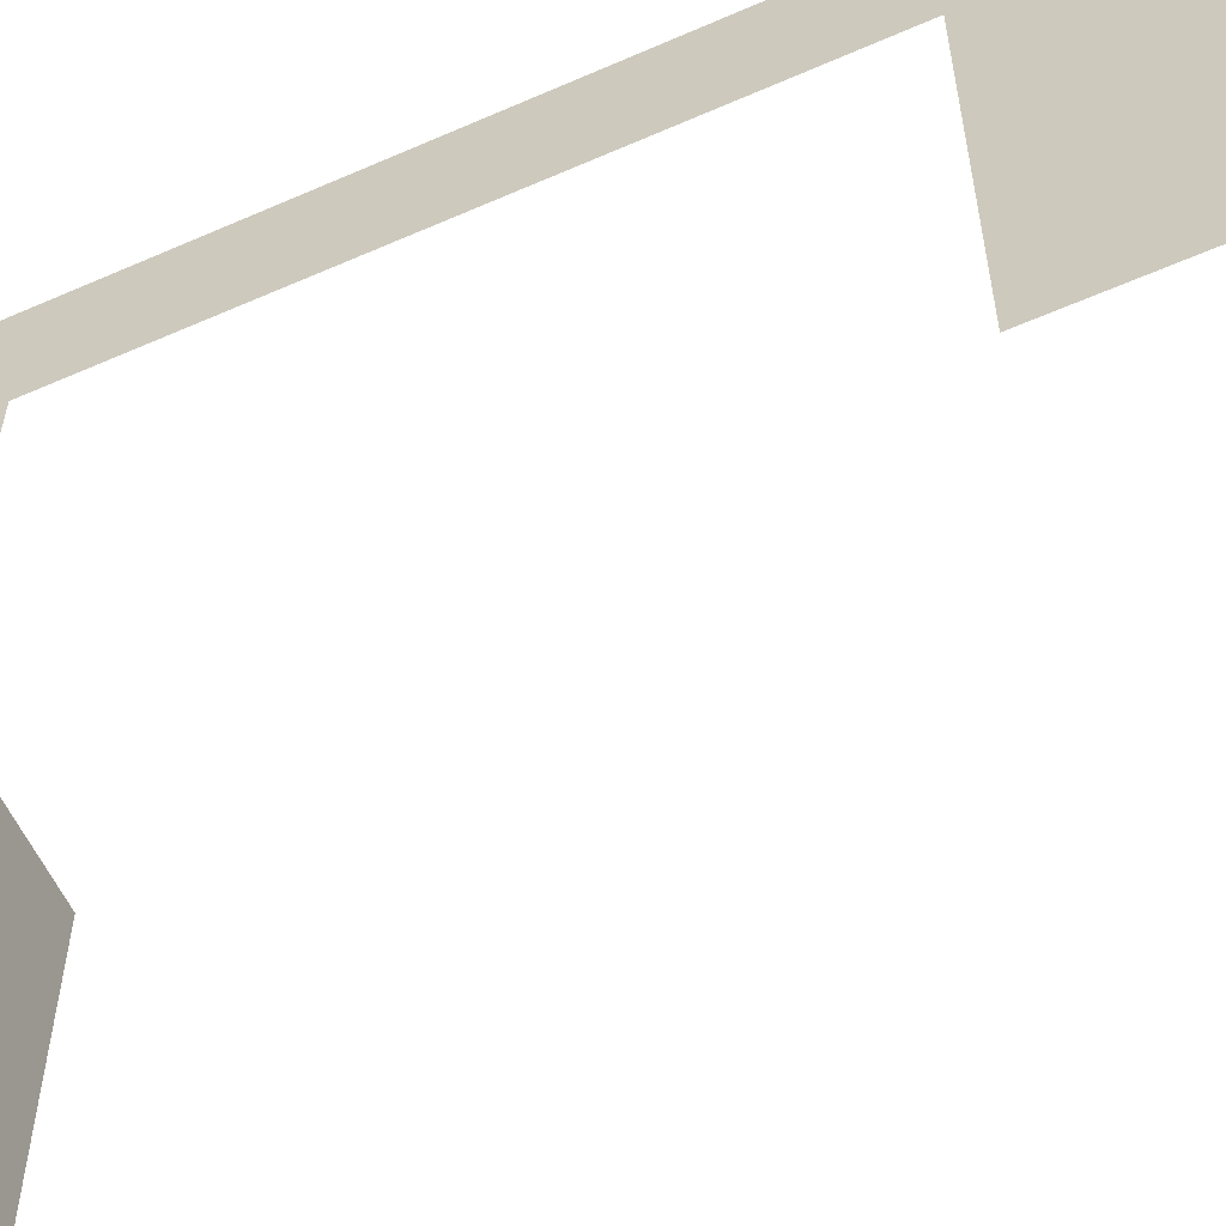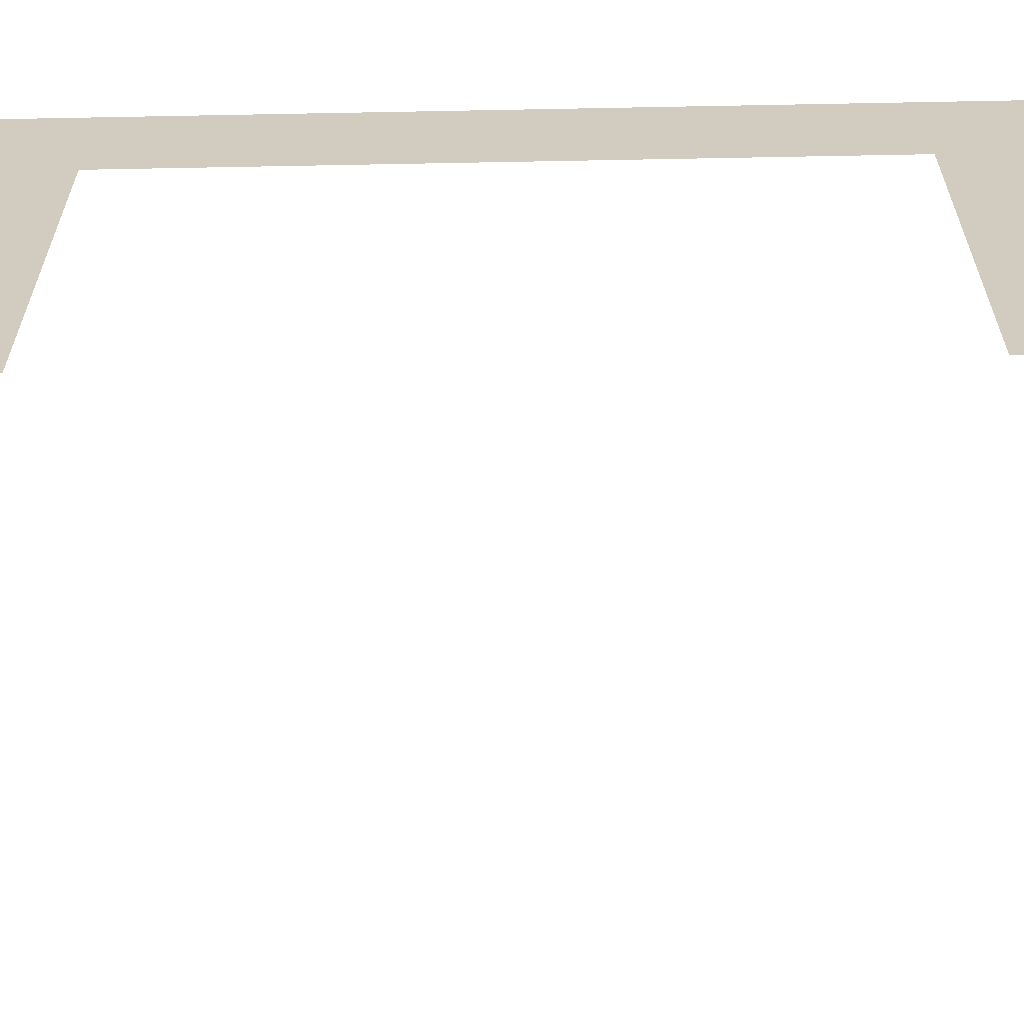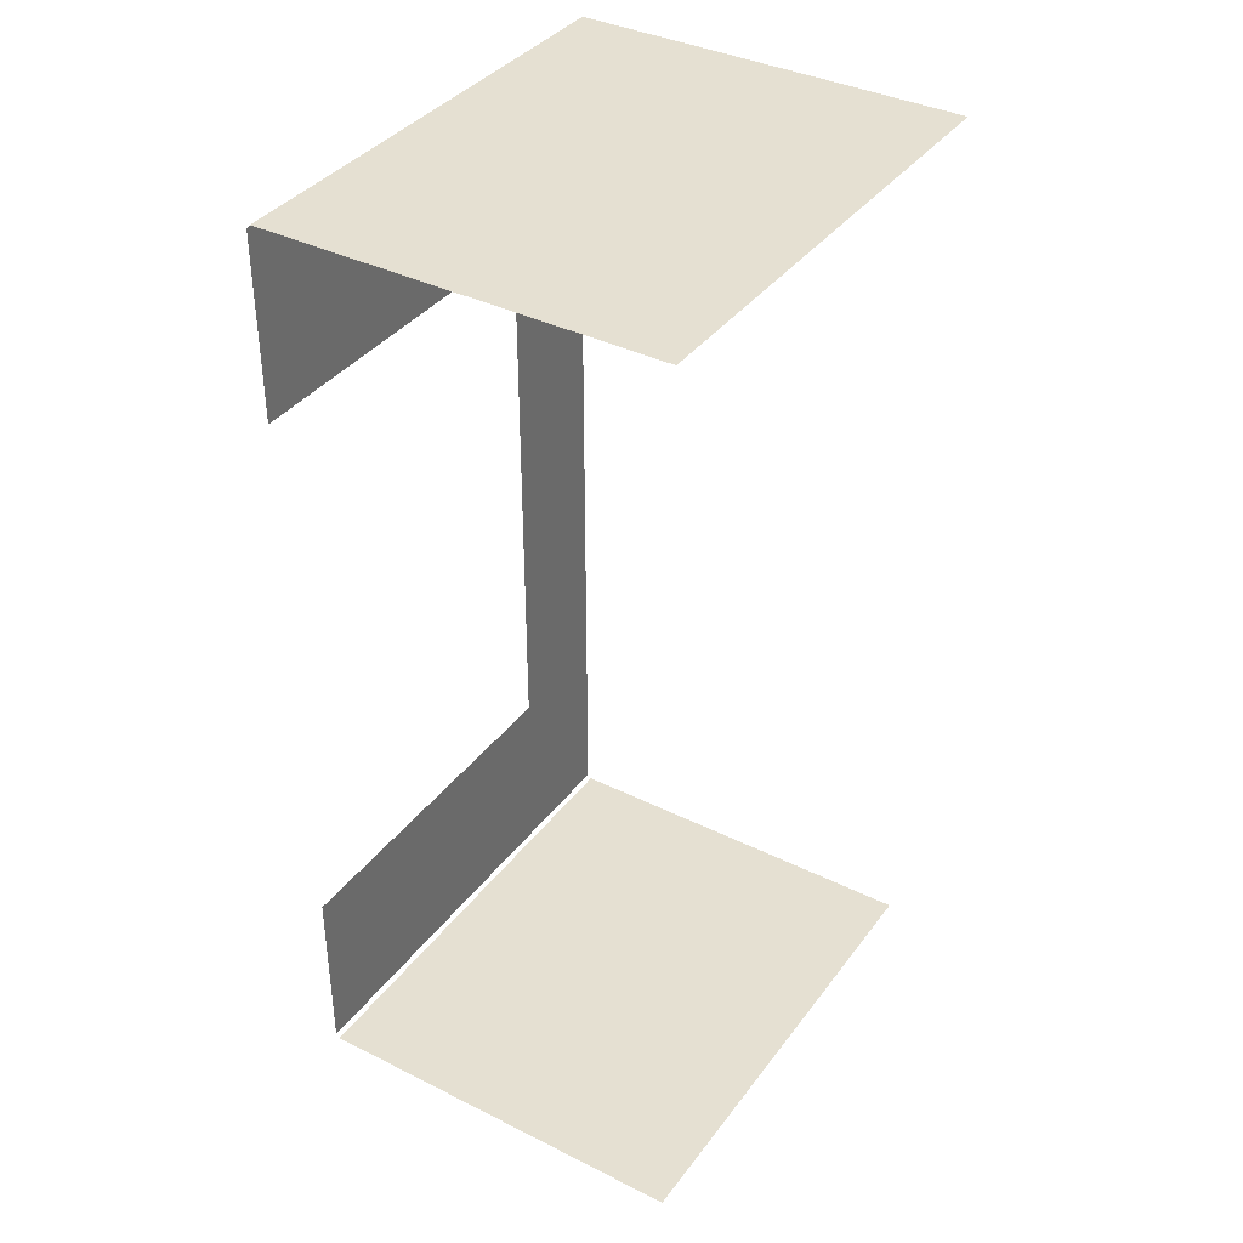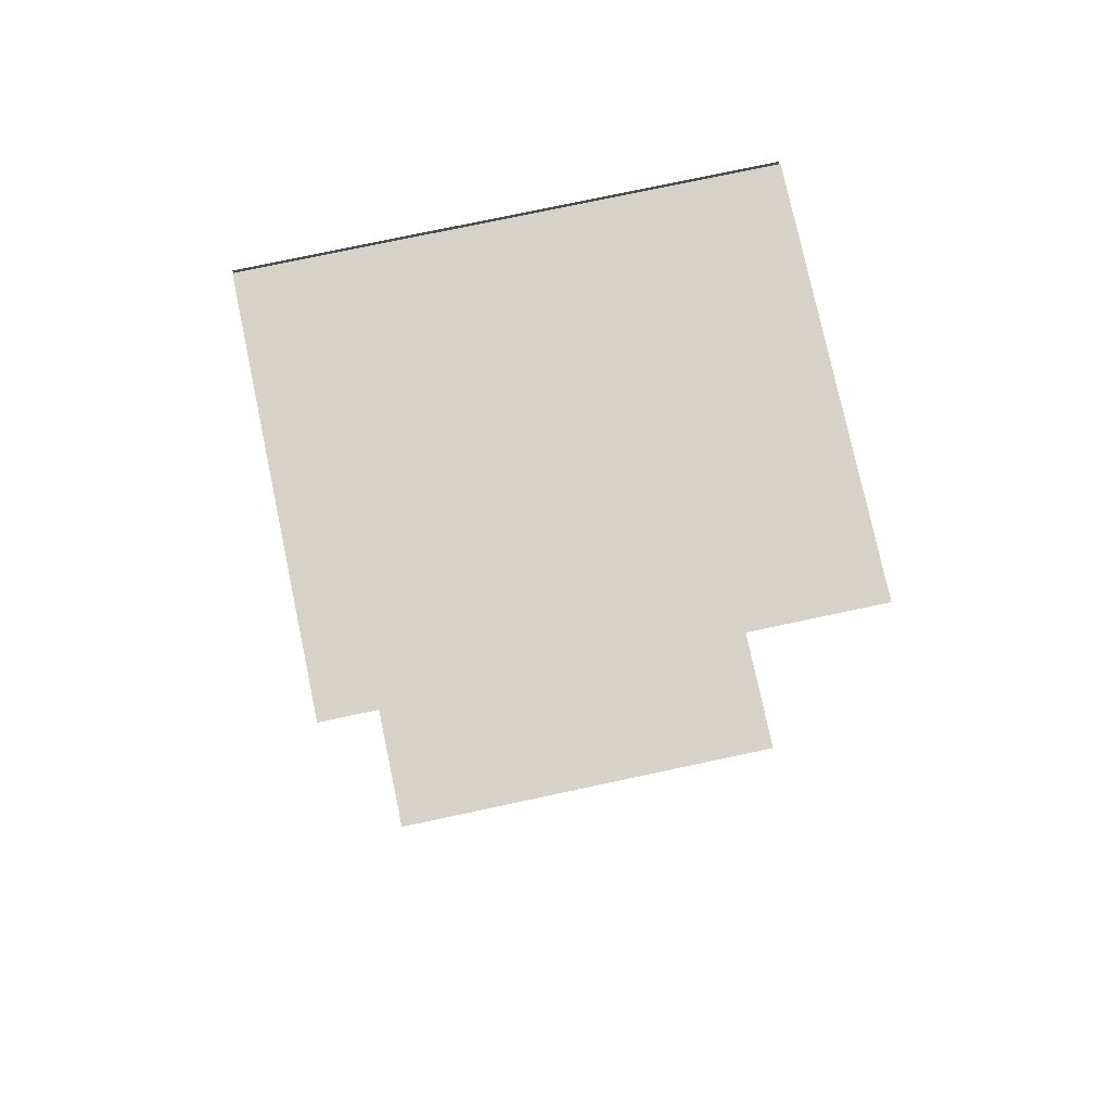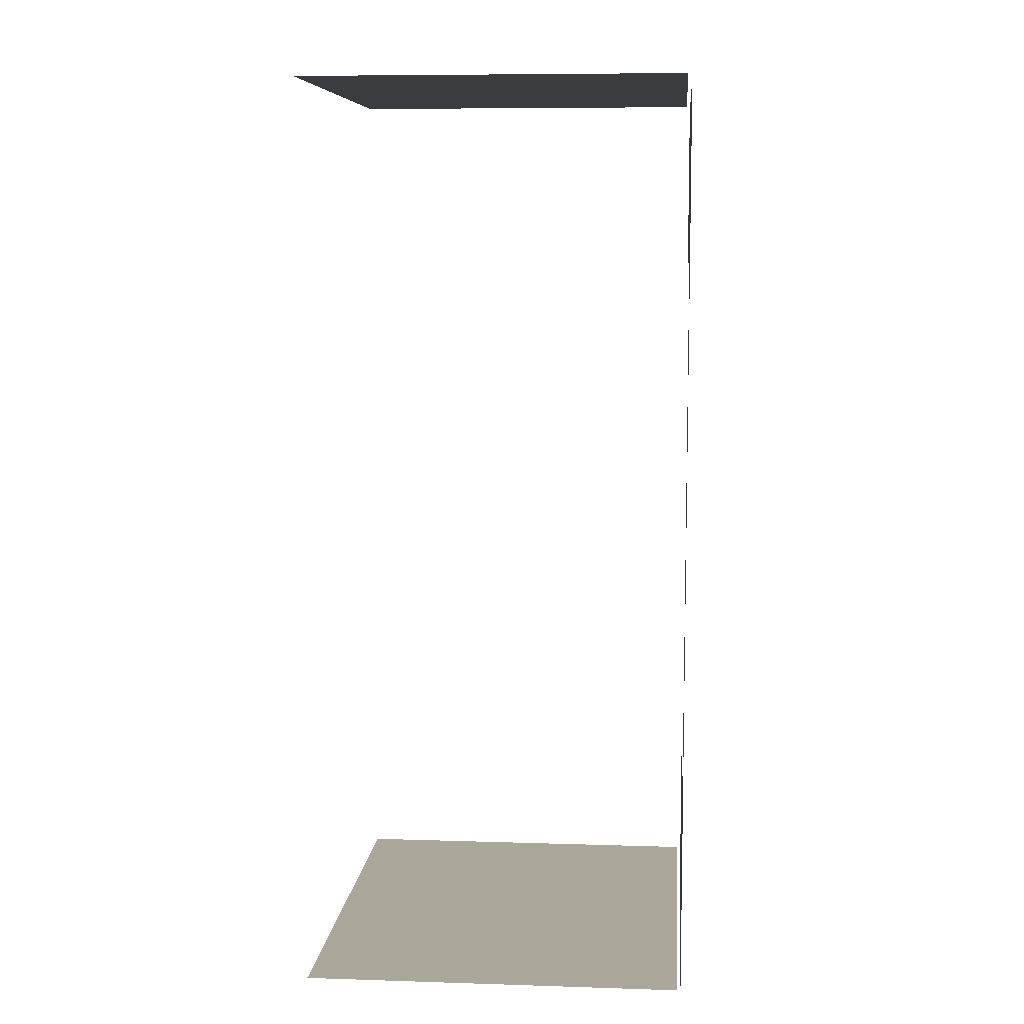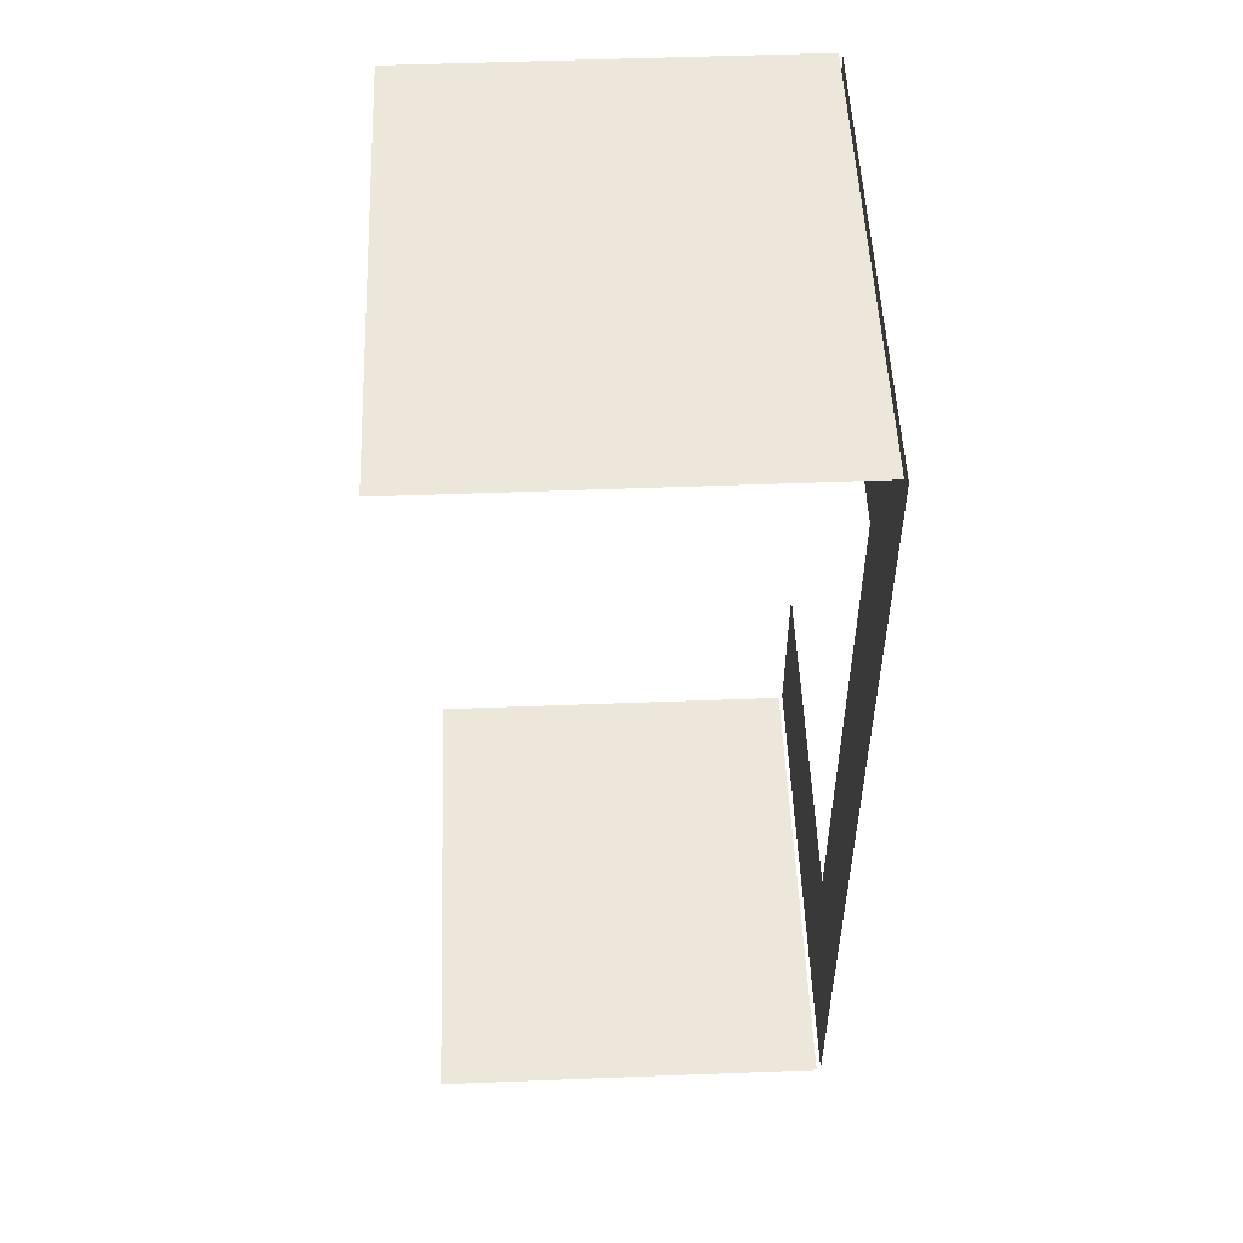
<metadata>
{"format":"obj","ext":"obj","renderer":"f3d","projection":"perspective","resolution":1024,"background":"white","views":[{"elev":-58.3,"azim":-65.6,"up":"+Y"},{"elev":-65.9,"azim":-88.9,"up":"+Y"},{"elev":37.8,"azim":32.4,"up":"+Z"},{"elev":77.4,"azim":78.0,"up":"+Z"},{"elev":8.1,"azim":-175.0,"up":"+Z"},{"elev":52.6,"azim":177.6,"up":"+Z"}]}
</metadata>
<code>
g Z9_detailBrick_geo
v 13.82 1.372 3.057
v 13.82 0.0601 3.057
v 13.82 0.0601 3.561
v 13.82 1.055 3.561
v 13.82 1.055 5.113
v 13.82 0.0601 5.112
v 13.82 0.0601 5.616
v 13.82 1.372 5.616
v 14.9 1.372 5.627
v 13.83 1.372 5.627
v 13.83 0.0601 5.627
v 14.9 0.0601 5.627
v 14.9 1.372 3.047
v 14.9 0.0601 3.047
v 13.83 0.0601 3.047
v 13.83 1.372 3.047
g Z9_detailBrick_geo_0
f 8 5 6
f 4 5 8
f 1 4 8
f 3 4 1
f 2 3 1
f 8 6 7
f 12 10 11
f 9 10 12
f 16 14 15
f 13 14 16

</code>
